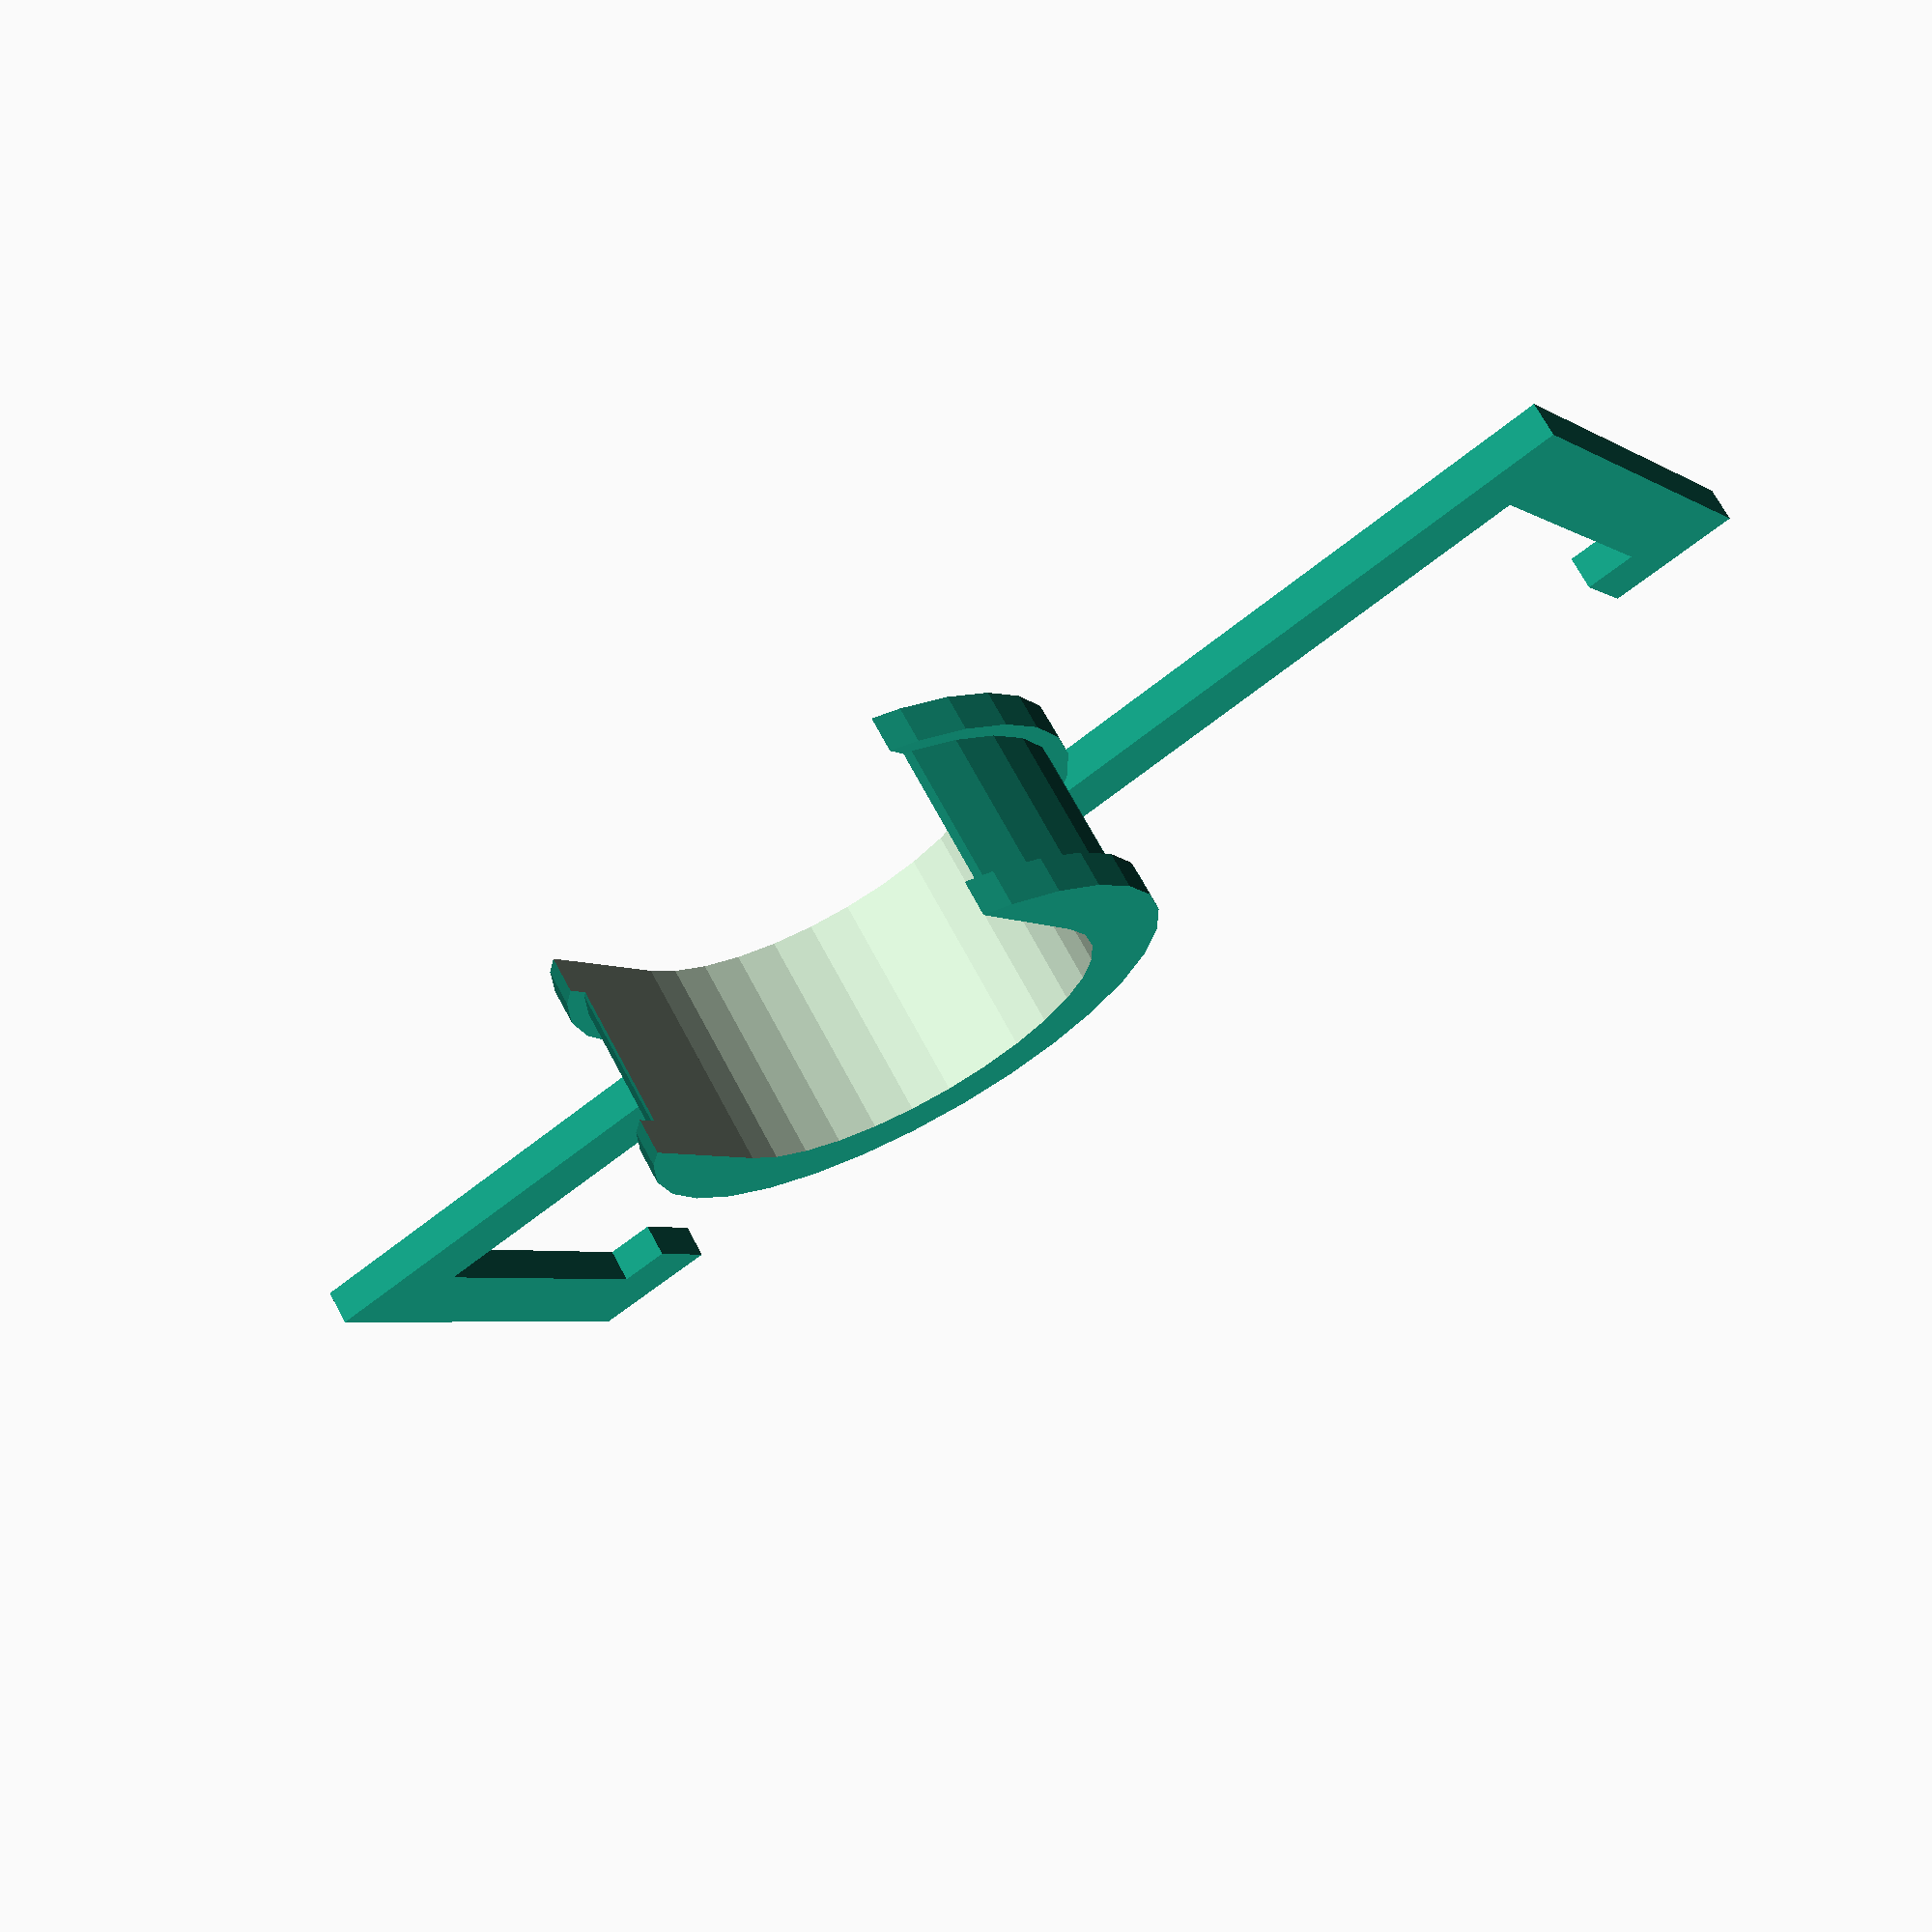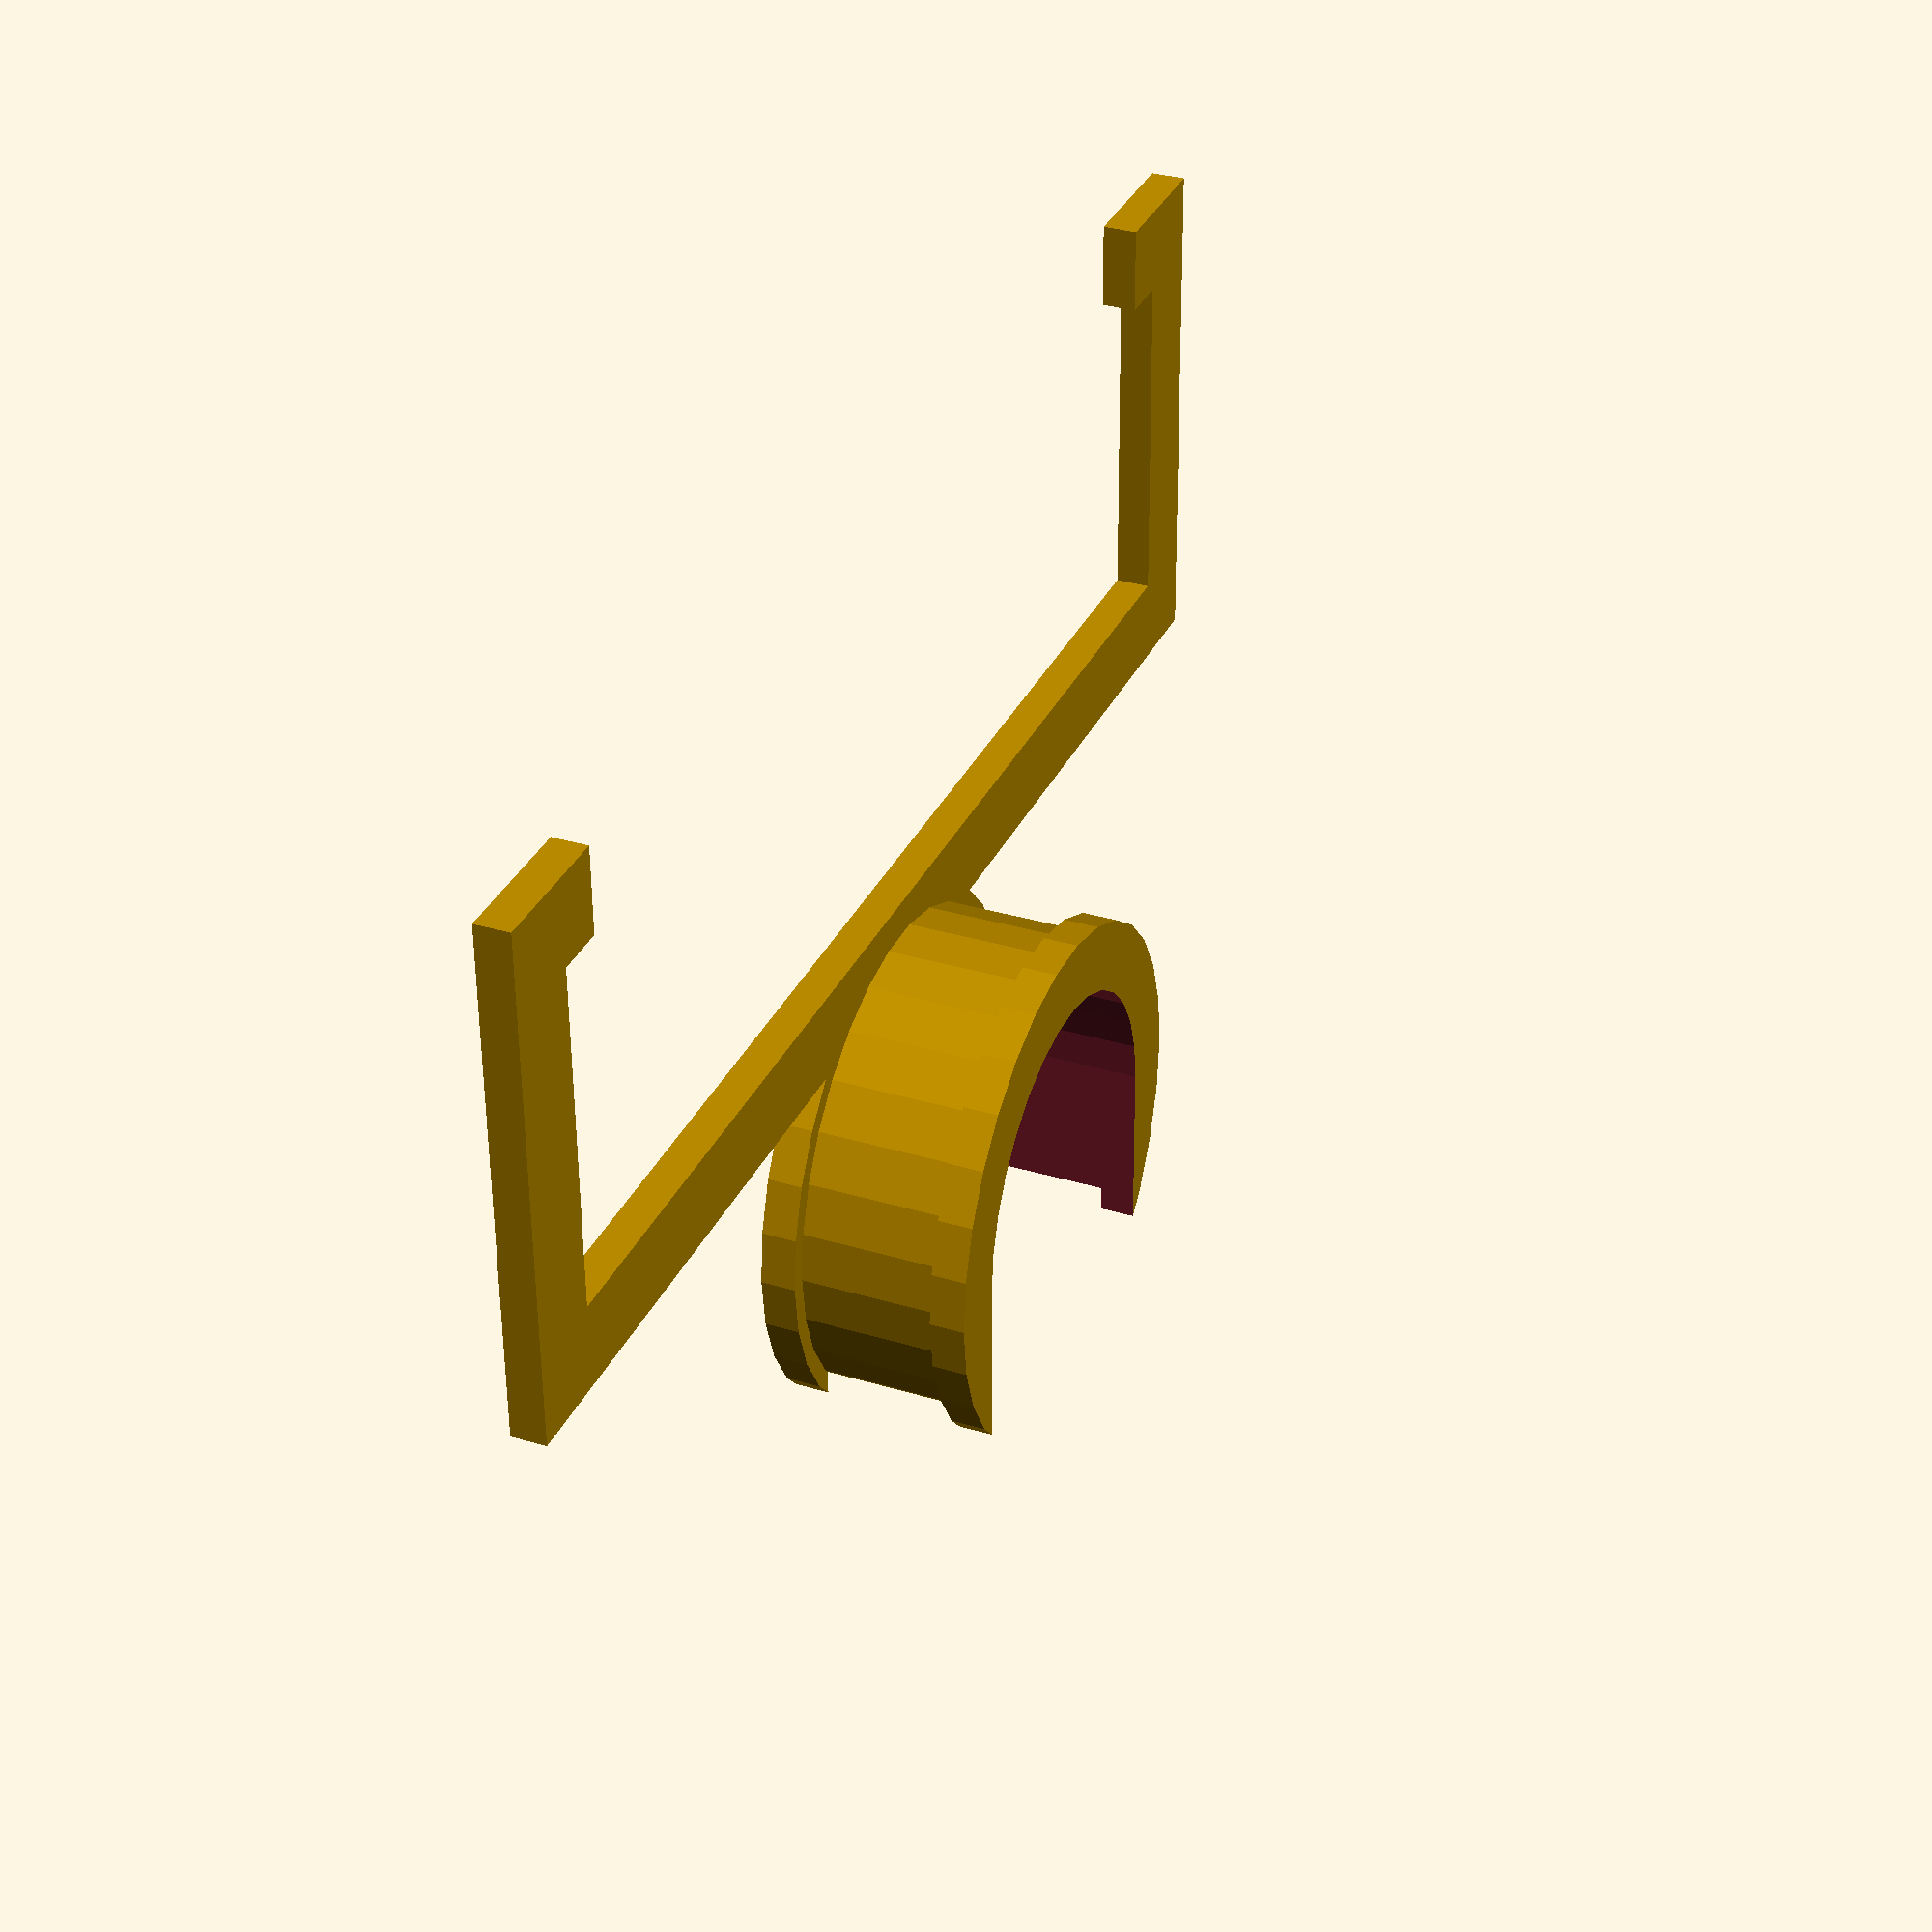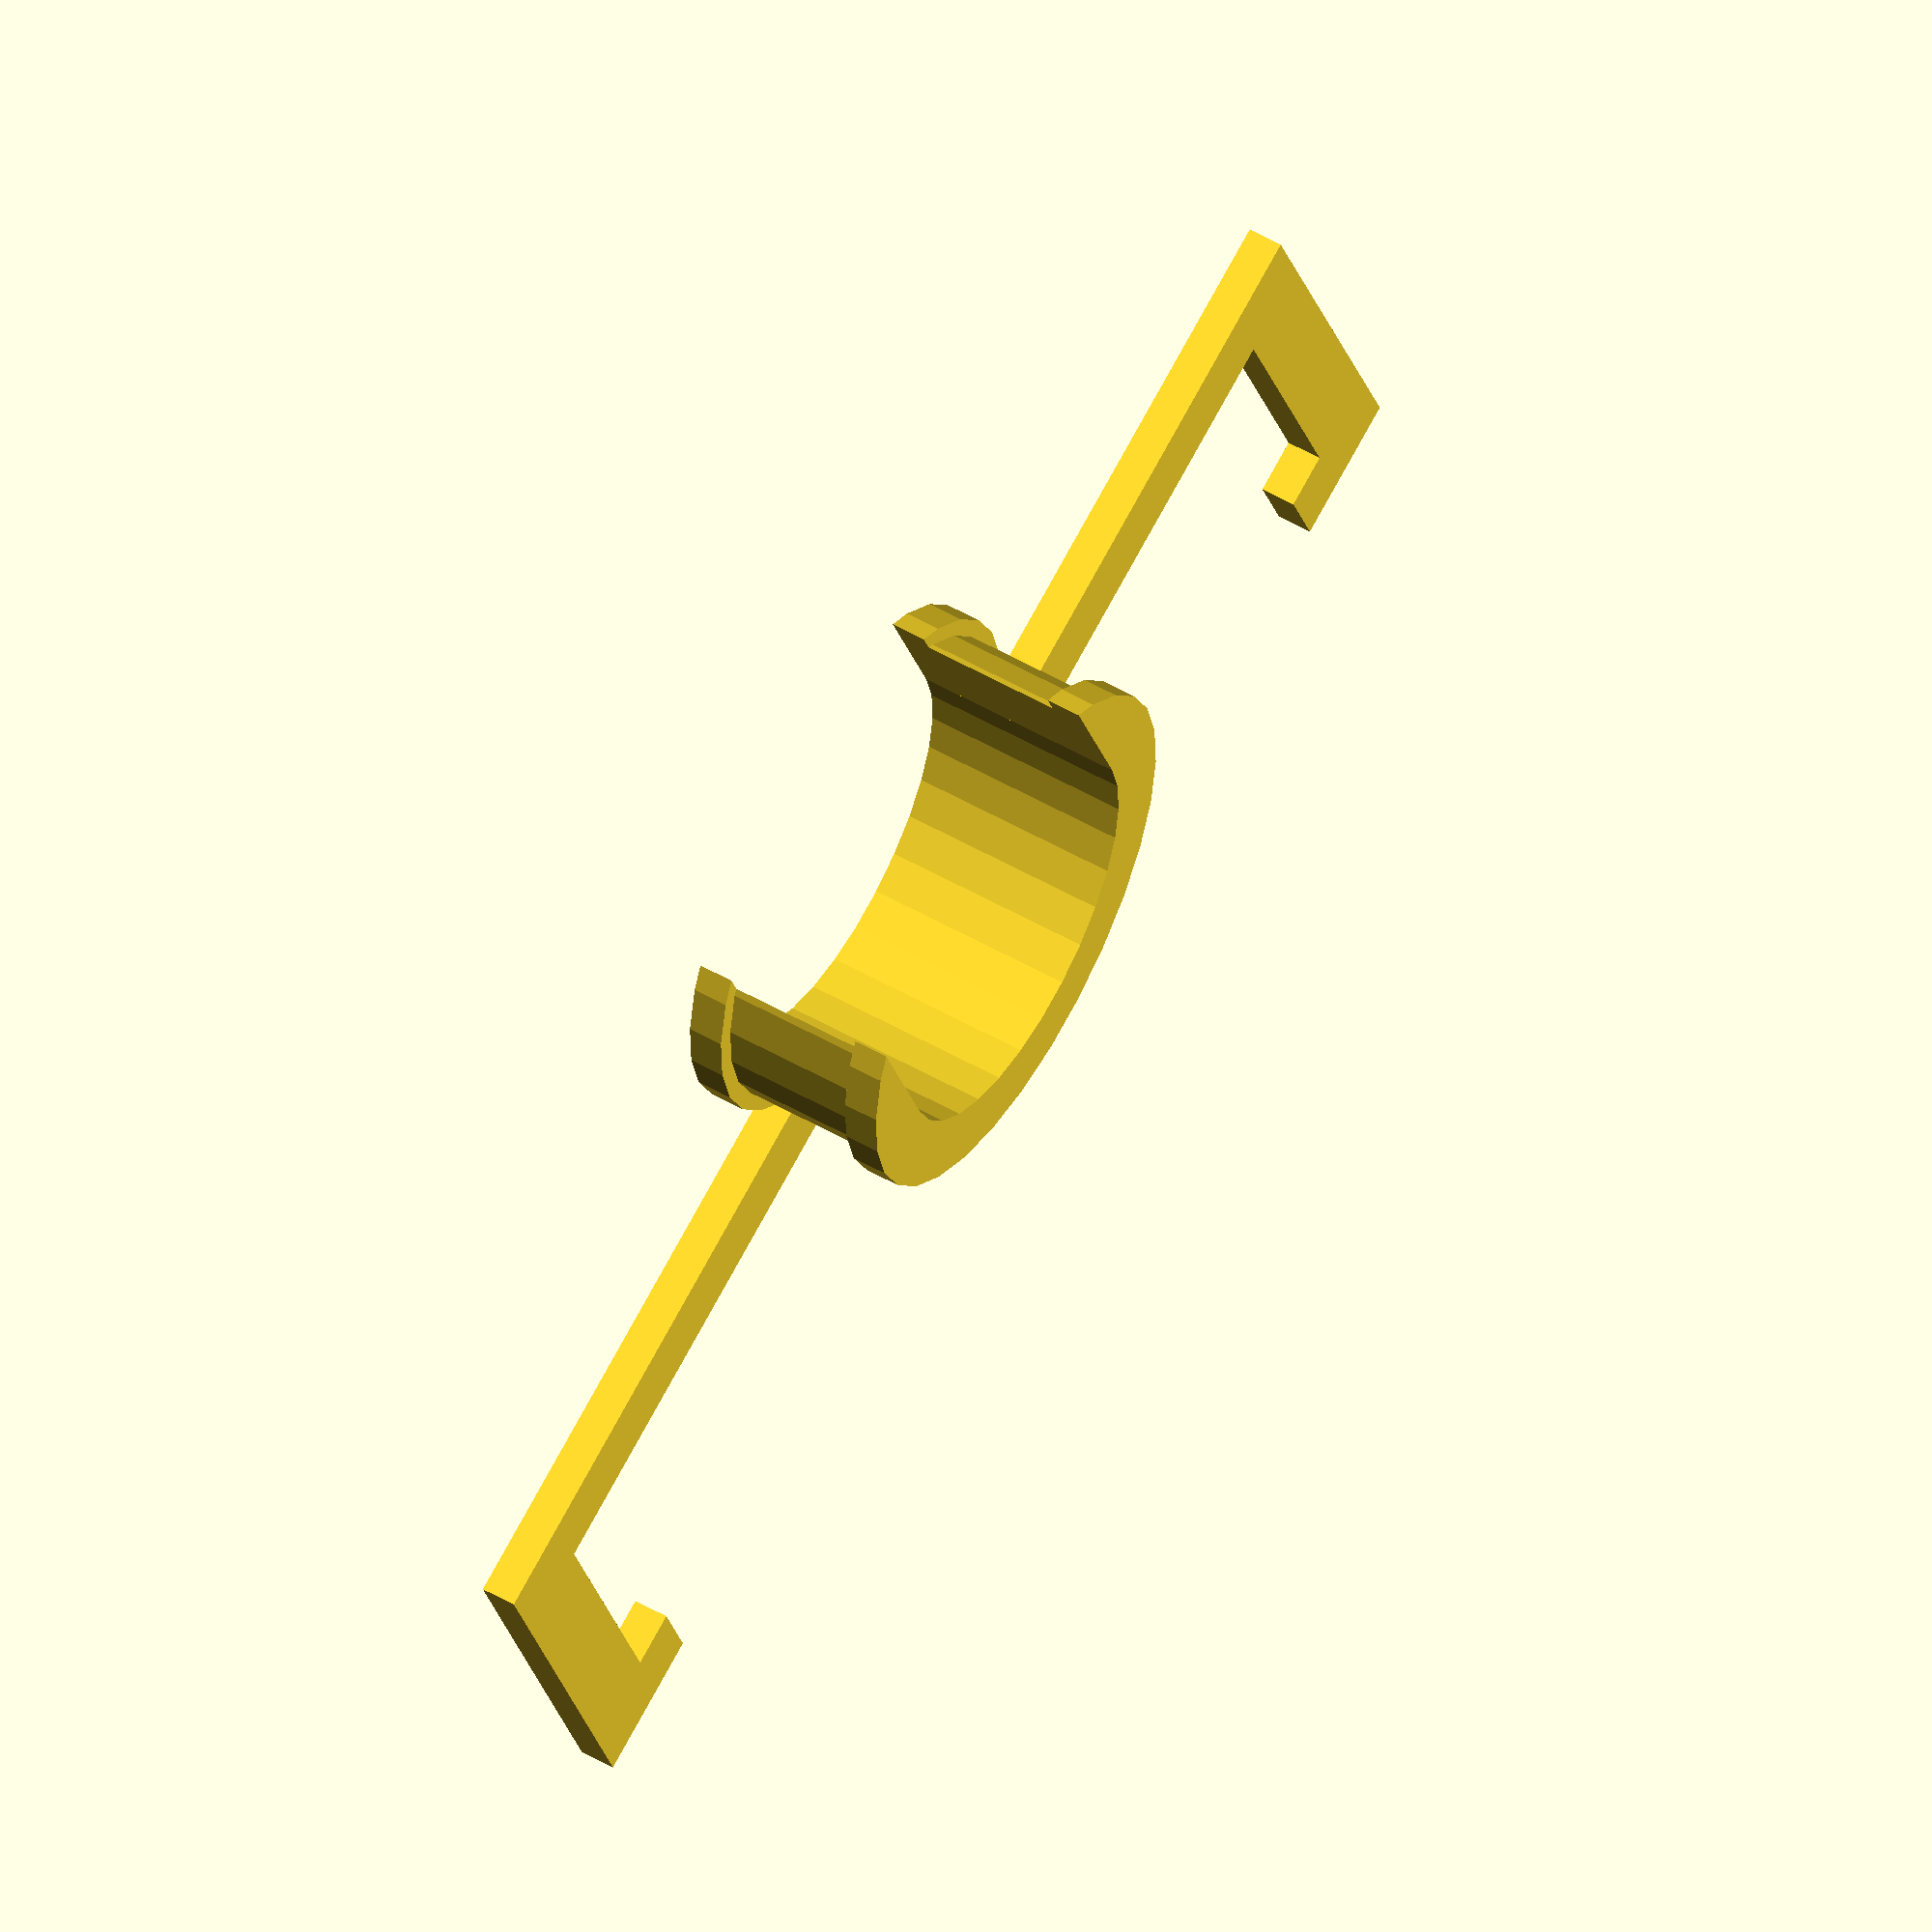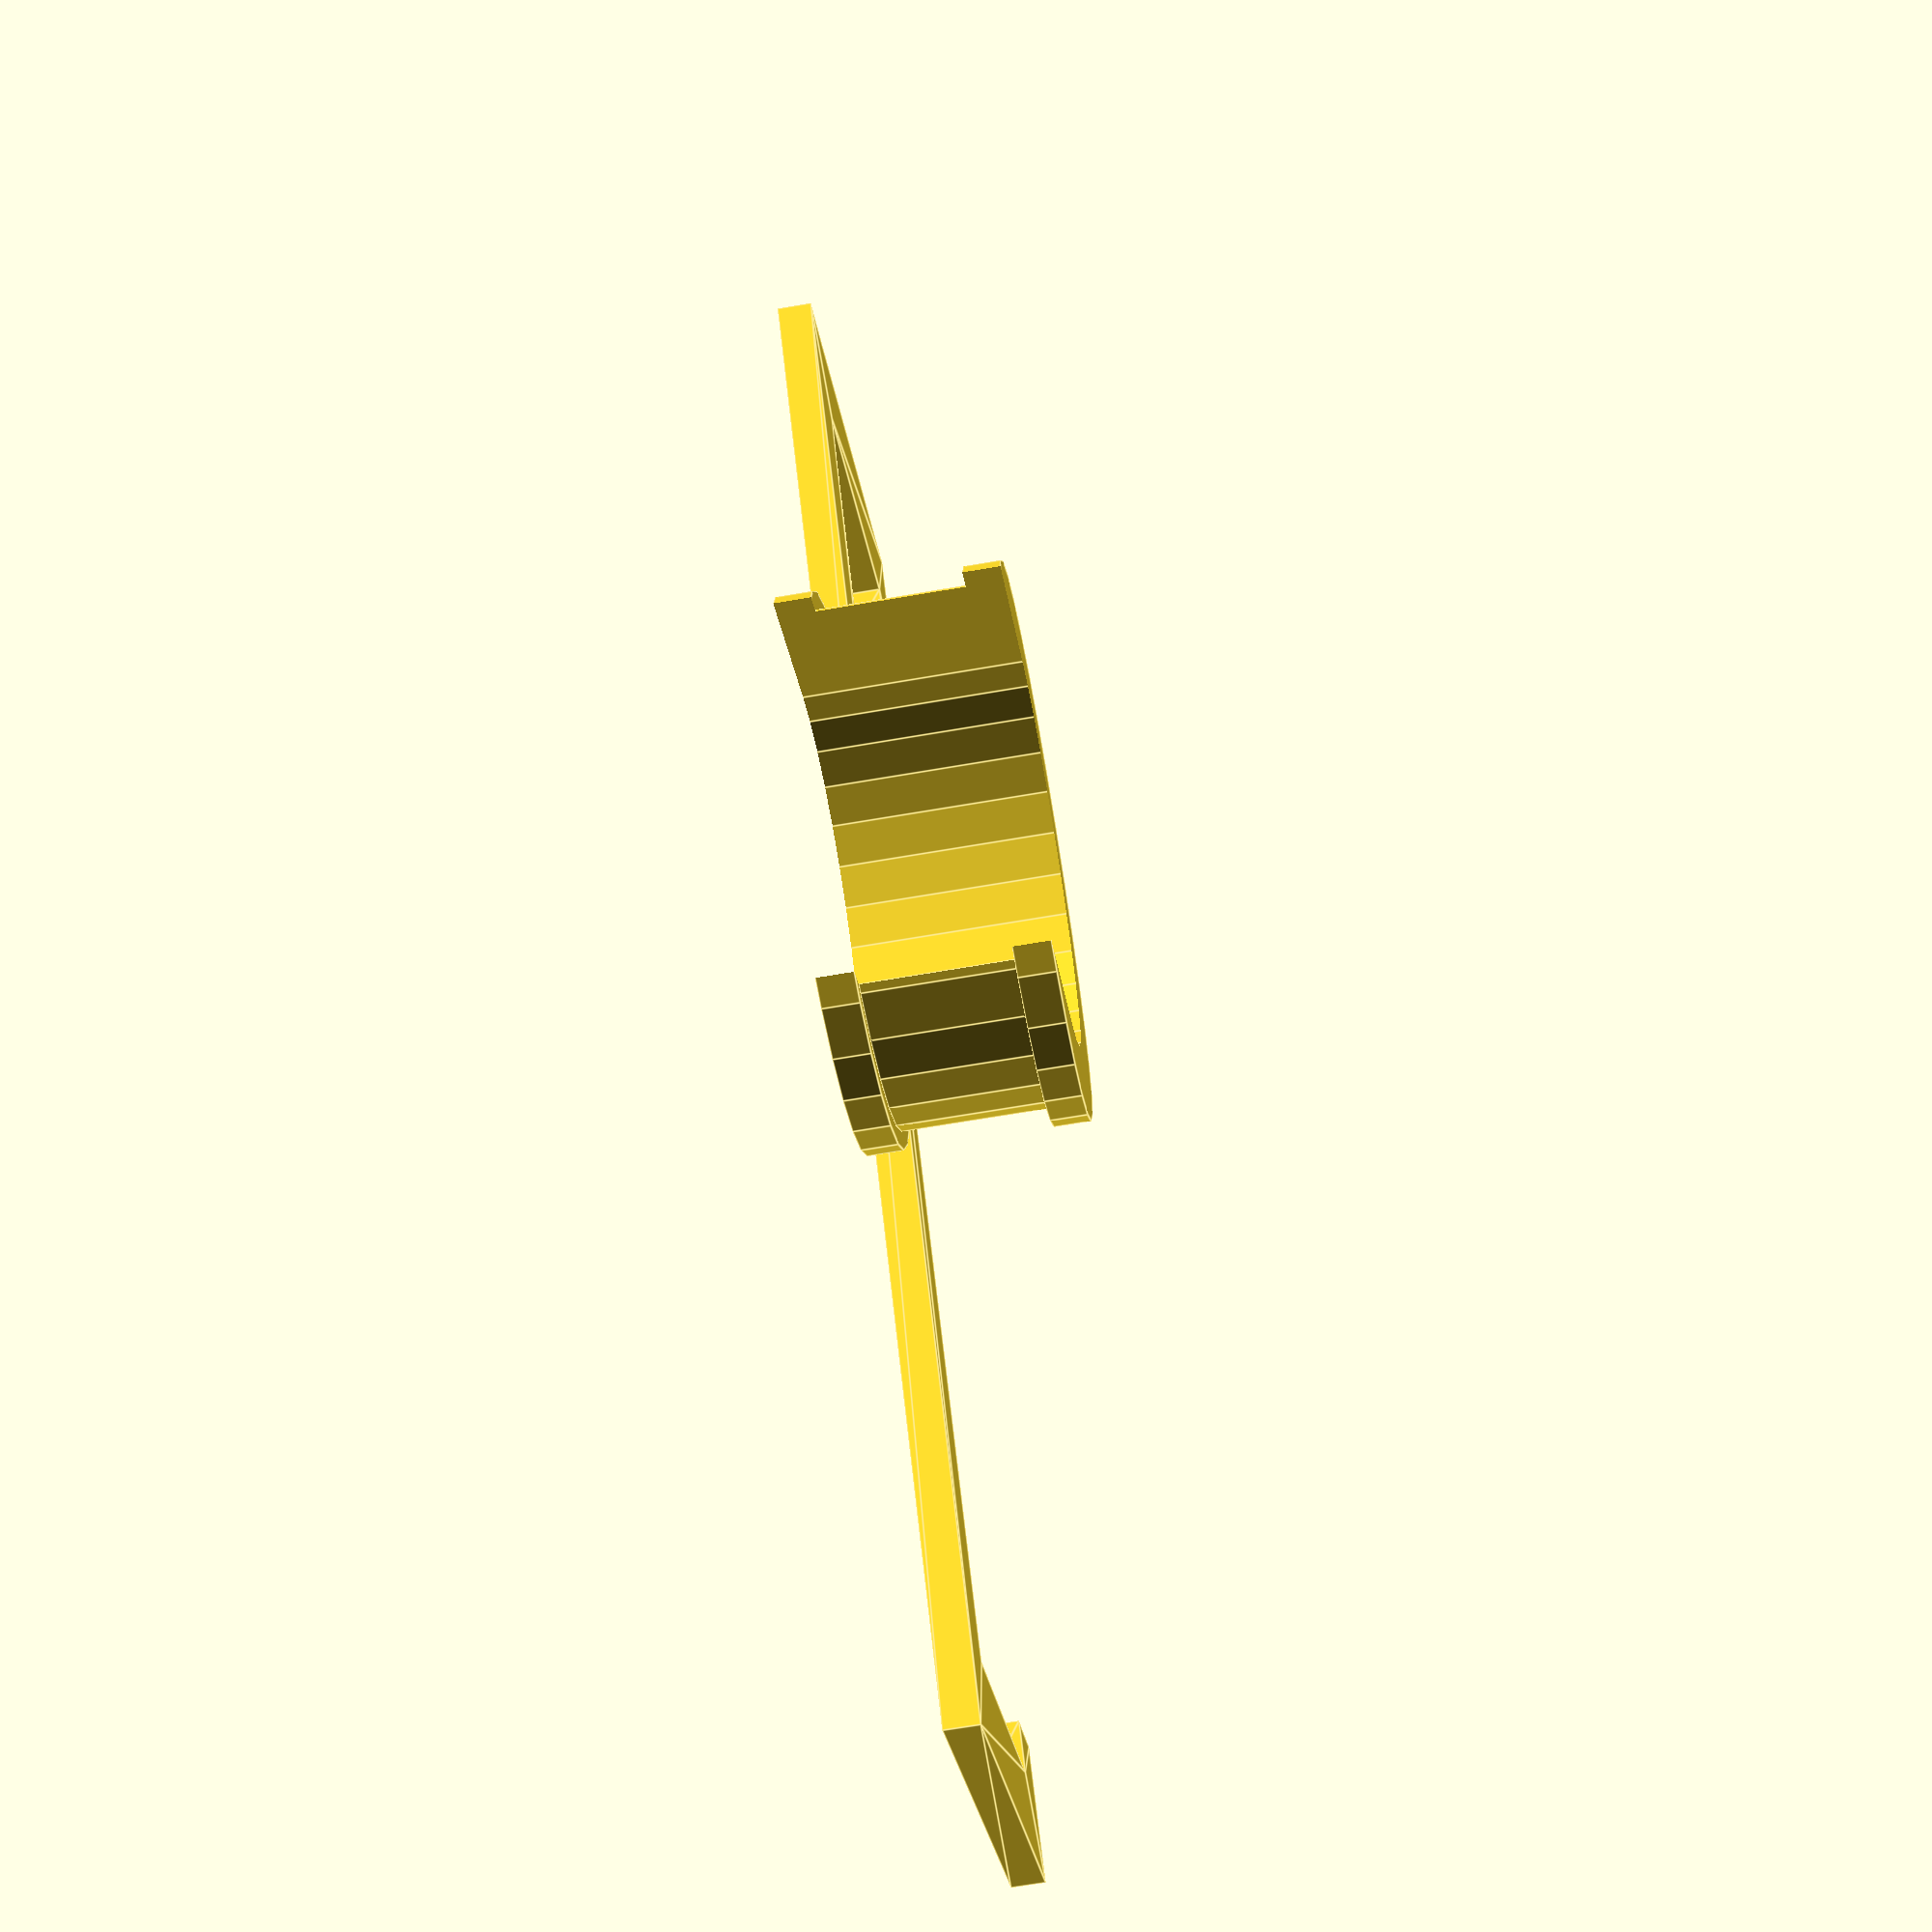
<openscad>
phone_width = 77.7; // [20:200]
phone_thickness = 20; // [5:100]
arm_width = 5; // [1:20]
finger_length = 3; // [2:20]
ziptie_width = 8; // [2:20]
bike_tube_size = 11; // [5:40]

difference(){
    union() {
        translate([0, 0, ziptie_width+2]) cylinder(2, bike_tube_size+4, bike_tube_size+4);
        translate([0, 0, 2]) cylinder(ziptie_width, bike_tube_size+3, bike_tube_size+3);
        cylinder(2, bike_tube_size+4, bike_tube_size+4);
    }
    cylinder(50, bike_tube_size, bike_tube_size, true);
    translate([0, bike_tube_size, 0]) cube([bike_tube_size*2,bike_tube_size*2,50], true);
};



translate([-phone_width/2, -bike_tube_size-phone_thickness-arm_width, 0]) linear_extrude(2) difference(){
    translate([-arm_width, -arm_width, 0])
        square([phone_width+arm_width*2,phone_thickness+arm_width*2]);
    square([phone_width,phone_thickness]);
    translate([finger_length, -arm_width, 0]) square([phone_width-finger_length*2,arm_width]);
}
</openscad>
<views>
elev=109.5 azim=149.6 roll=208.1 proj=p view=solid
elev=147.1 azim=359.1 roll=247.5 proj=p view=wireframe
elev=125.7 azim=159.3 roll=238.9 proj=o view=wireframe
elev=68.6 azim=227.9 roll=279.7 proj=p view=edges
</views>
